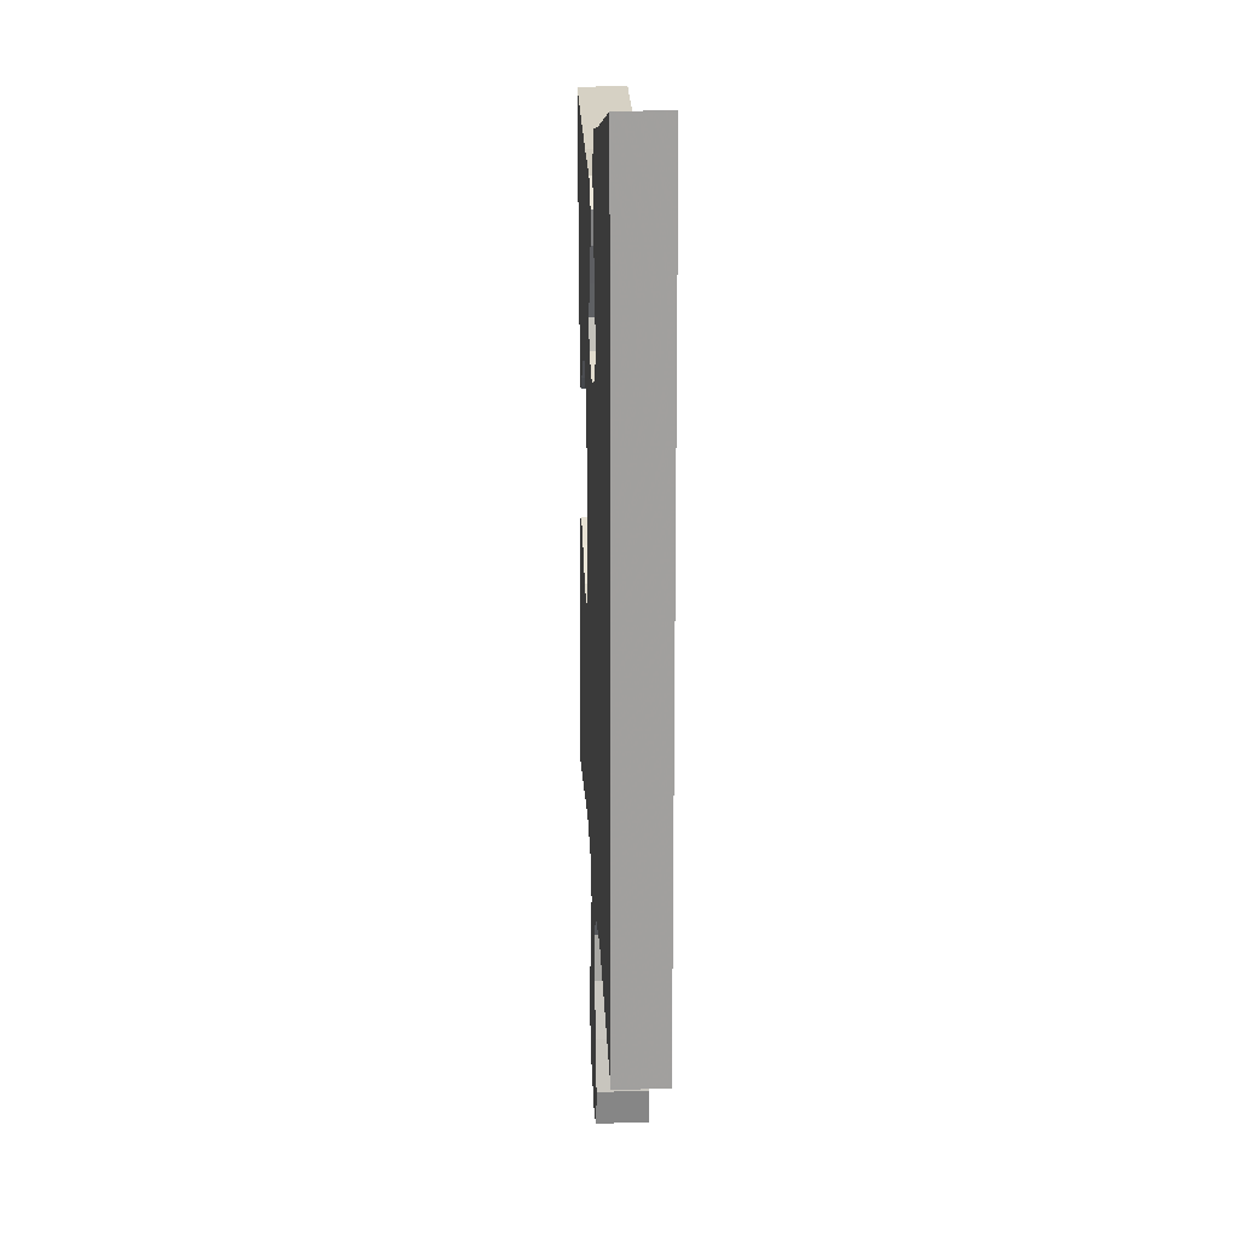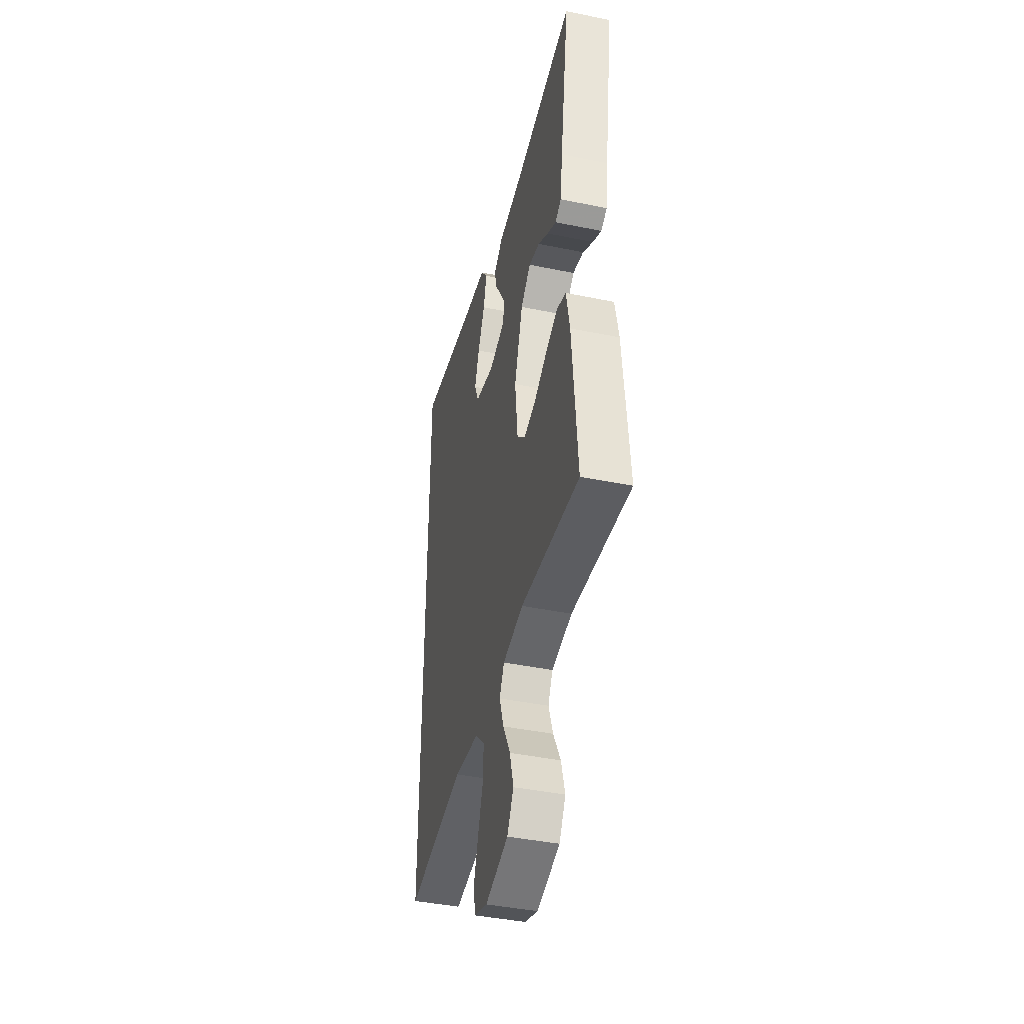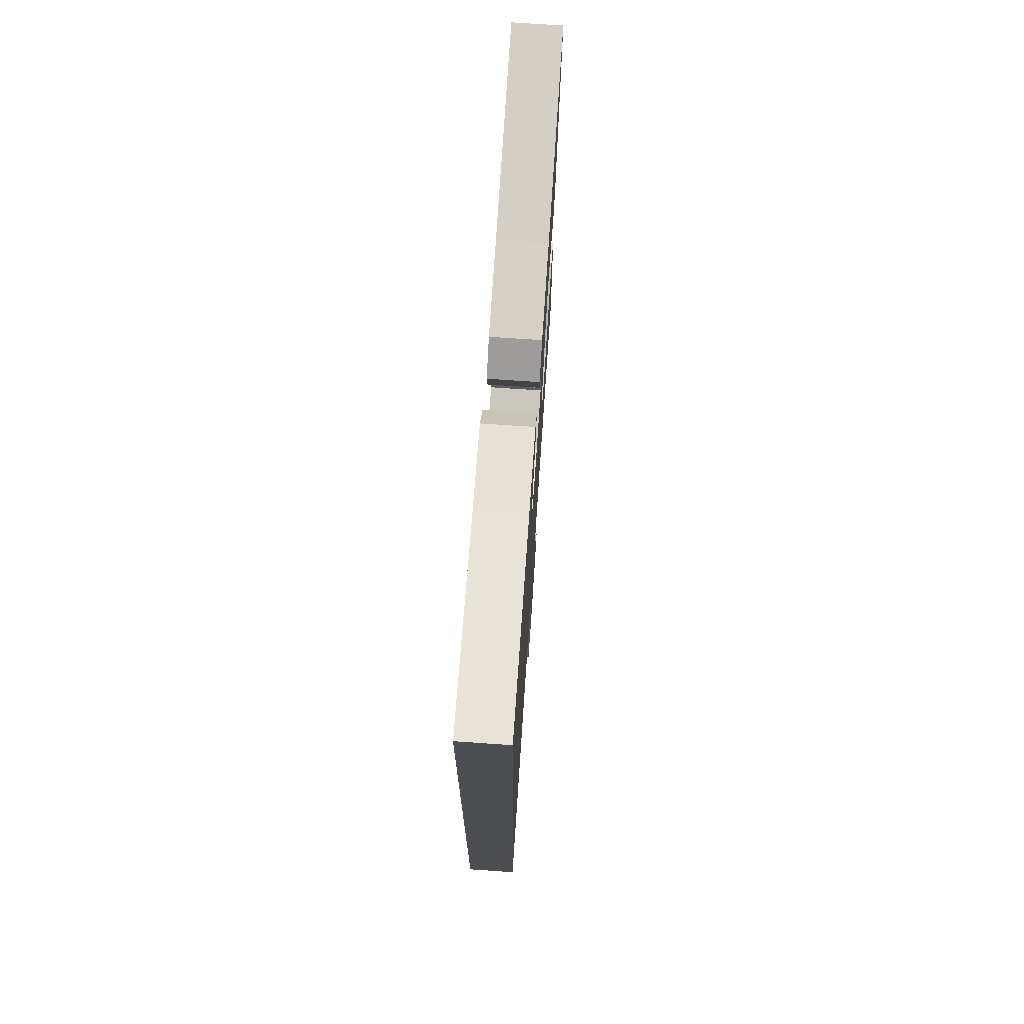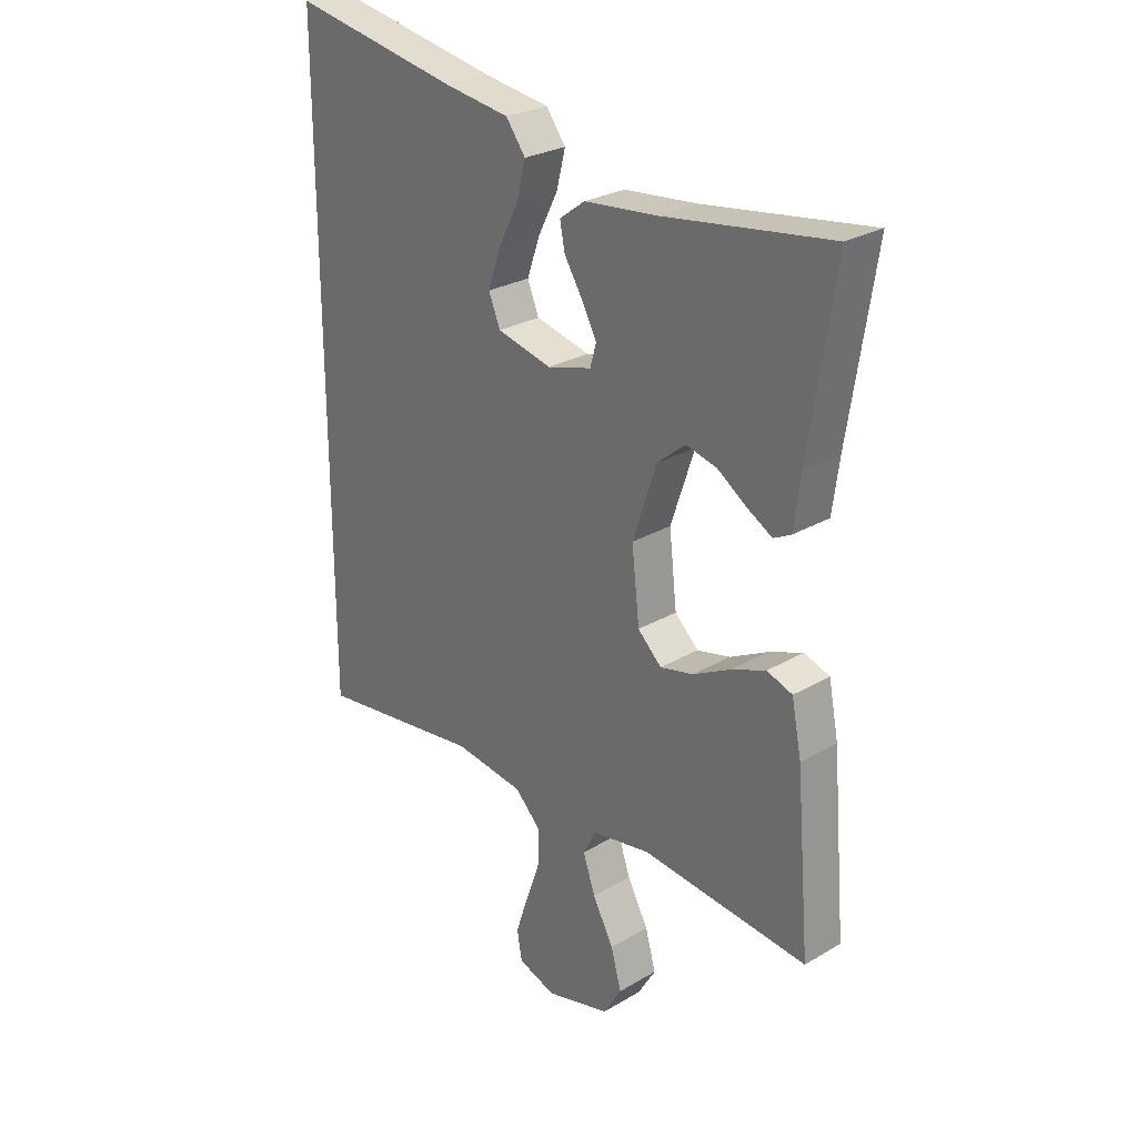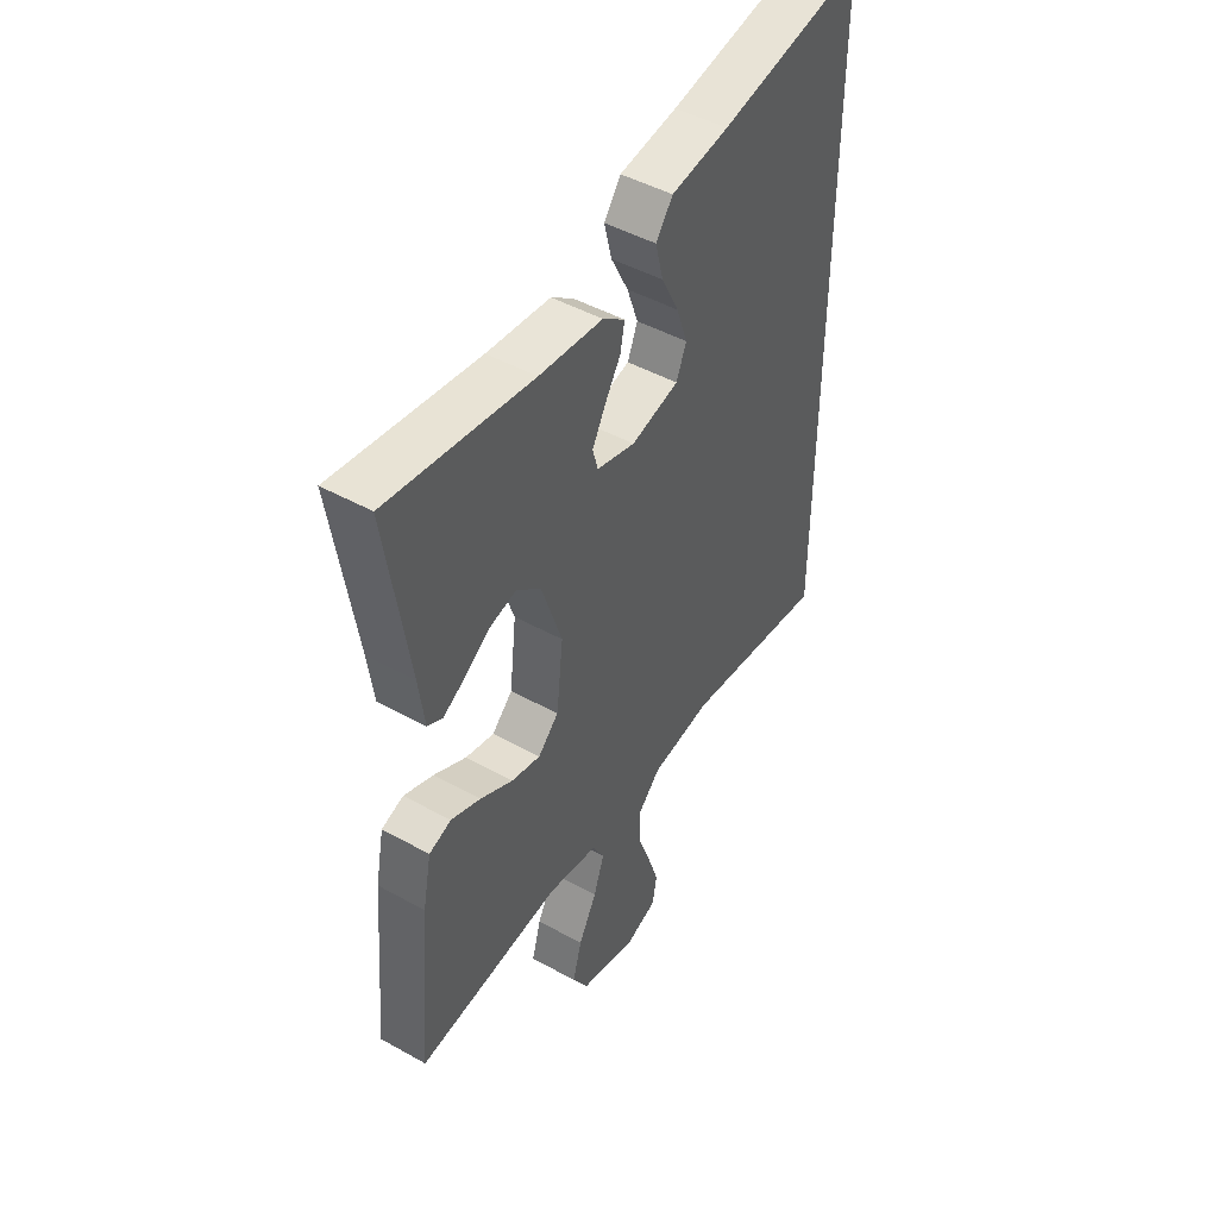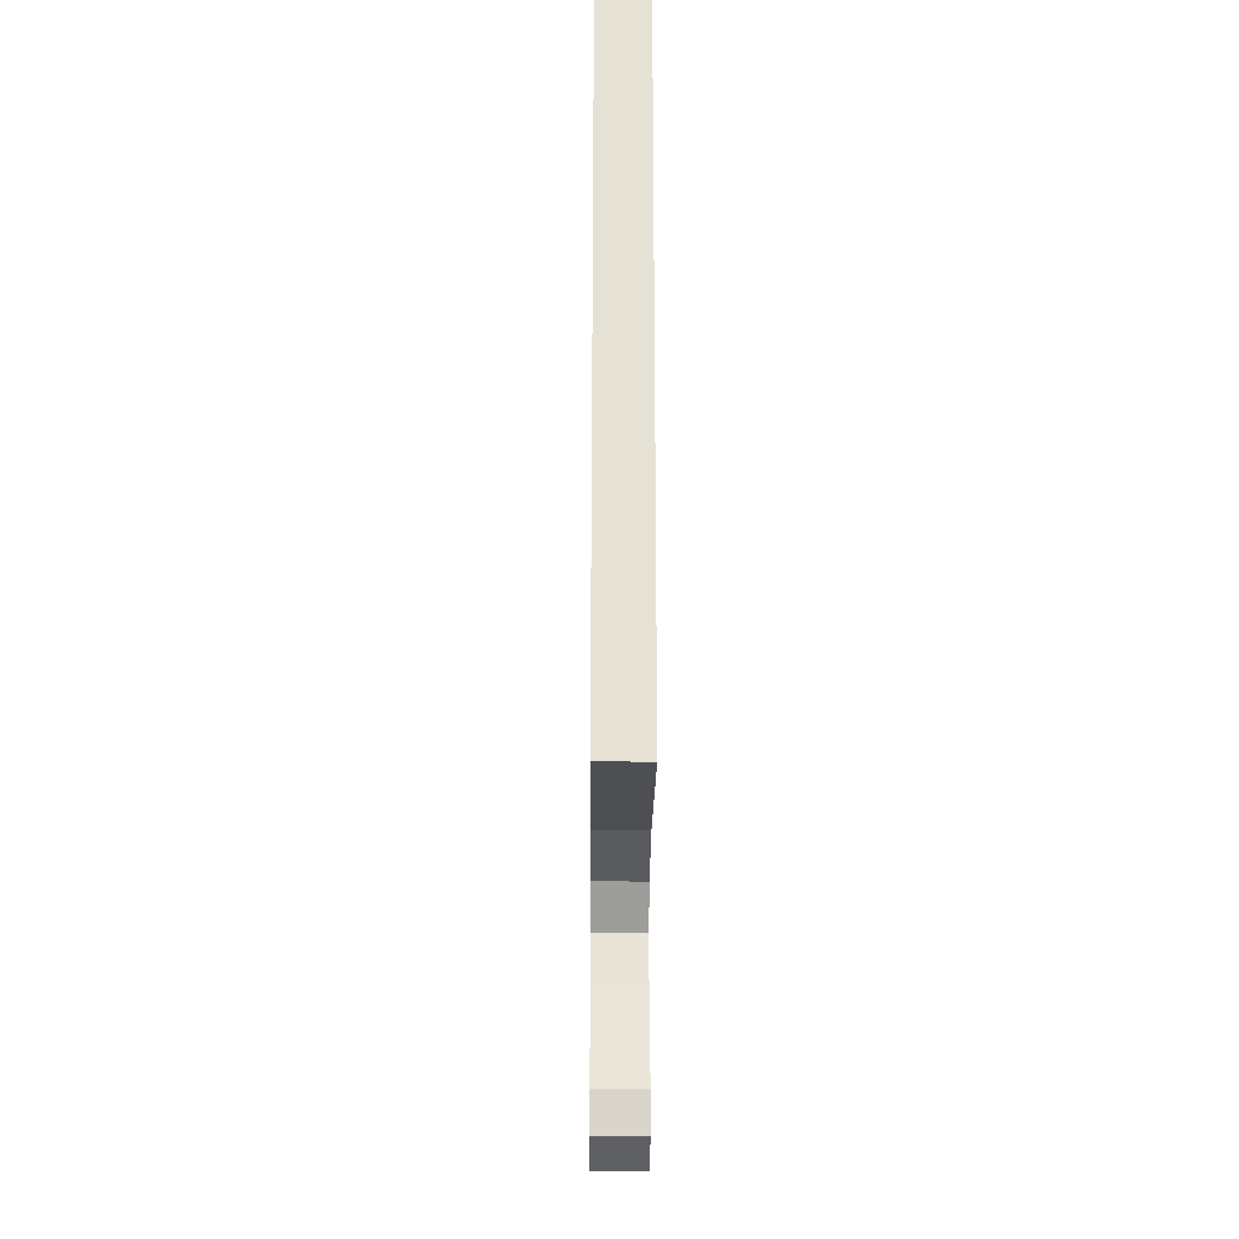
<metadata>
{"format":"obj","ext":"obj","renderer":"f3d","projection":"perspective","resolution":1024,"background":"white","views":[{"elev":18.4,"azim":-92.8,"up":"+Z"},{"elev":-42.2,"azim":76.2,"up":"+Z"},{"elev":73.0,"azim":-86.1,"up":"+Z"},{"elev":26.7,"azim":47.5,"up":"+Z"},{"elev":46.7,"azim":122.3,"up":"+Z"},{"elev":-25.3,"azim":-90.5,"up":"+Z"}]}
</metadata>
<code>
v 0.5 0.07 -0.5
v 0.2 0.07 -0.469
v 0.095 0.07 -0.487
v 0.071 0.07 -0.532
v 0.093 0.07 -0.596
v 0.131 0.07 -0.667
v 0.15 0.07 -0.735
v 0.117 0.07 -0.79
v 0 0.07 -0.821
v -0.068 0.07 -0.797
v -0.077 0.07 -0.745
v -0.055 0.07 -0.678
v -0.029 0.07 -0.606
v -0.026 0.07 -0.54
v -0.074 0.07 -0.492
v -0.2 0.07 -0.474
v -0.5 0.07 -0.512
v -0.5 0.07 0.597
v -0.2 0.07 0.54
v -0.08 0.07 0.522
v -0.045 0.07 0.475
v -0.061 0.07 0.411
v -0.097 0.07 0.34
v -0.12 0.07 0.274
v -0.099 0.07 0.223
v 0 0.07 0.199
v 0.08 0.07 0.221
v 0.091 0.07 0.261
v 0.064 0.07 0.311
v 0.031 0.07 0.364
v 0.022 0.07 0.41
v 0.068 0.07 0.444
v 0.2 0.07 0.457
v 0.5 0.07 0.5
v 0.454 0.07 0.2
v 0.442 0.07 0.11
v 0.411 0.07 0.094
v 0.366 0.07 0.12
v 0.313 0.07 0.156
v 0.257 0.07 0.17
v 0.206 0.07 0.128
v 0.163 0.07 0
v 0.177 0.07 -0.125
v 0.22 0.07 -0.166
v 0.28 0.07 -0.152
v 0.348 0.07 -0.117
v 0.41 0.07 -0.093
v 0.456 0.07 -0.109
v 0.474 0.07 -0.2
v 0.5 0 -0.5
v 0.2 0 -0.469
v 0.095 0 -0.487
v 0.071 0 -0.532
v 0.093 0 -0.596
v 0.131 0 -0.667
v 0.15 0 -0.735
v 0.117 0 -0.79
v 0 0 -0.821
v -0.068 0 -0.797
v -0.077 0 -0.745
v -0.055 0 -0.678
v -0.029 0 -0.606
v -0.026 0 -0.54
v -0.074 0 -0.492
v -0.2 0 -0.474
v -0.5 0 -0.512
v -0.5 0 0.597
v -0.2 0 0.54
v -0.08 0 0.522
v -0.045 0 0.475
v -0.061 0 0.411
v -0.097 0 0.34
v -0.12 0 0.274
v -0.099 0 0.223
v 0 0 0.199
v 0.08 0 0.221
v 0.091 0 0.261
v 0.064 0 0.311
v 0.031 0 0.364
v 0.022 0 0.41
v 0.068 0 0.444
v 0.2 0 0.457
v 0.5 0 0.5
v 0.454 0 0.2
v 0.442 0 0.11
v 0.411 0 0.094
v 0.366 0 0.12
v 0.313 0 0.156
v 0.257 0 0.17
v 0.206 0 0.128
v 0.163 0 0
v 0.177 0 -0.125
v 0.22 0 -0.166
v 0.28 0 -0.152
v 0.348 0 -0.117
v 0.41 0 -0.093
v 0.456 0 -0.109
v 0.474 0 -0.2
f 49 1 2
f 48 49 2
f 47 48 2
f 46 47 2
f 45 46 2
f 44 45 2 3
f 43 44 3 4
f 42 43 4
f 37 38 39
f 36 37 39
f 35 36 39
f 35 39 40
f 34 35 40
f 33 34 40
f 33 40 41
f 32 33 41
f 31 32 41
f 30 31 41
f 29 30 41
f 21 22 23
f 20 21 23
f 19 20 23
f 19 23 24
f 18 19 24
f 17 18 24
f 16 17 24
f 15 16 24 25
f 11 12 13
f 10 11 13
f 9 10 13
f 8 9 13
f 7 8 13
f 6 7 13
f 5 6 13
f 4 5 13 14
f 15 25 26
f 14 15 26
f 4 14 26
f 42 4 26
f 41 42 26 27
f 28 29 41
f 27 28 41
f 51 50 98
f 51 98 97
f 51 97 96
f 51 96 95
f 51 95 94
f 52 51 94 93
f 53 52 93 92
f 53 92 91
f 88 87 86
f 88 86 85
f 88 85 84
f 89 88 84
f 89 84 83
f 89 83 82
f 90 89 82
f 90 82 81
f 90 81 80
f 90 80 79
f 90 79 78
f 72 71 70
f 72 70 69
f 72 69 68
f 73 72 68
f 73 68 67
f 73 67 66
f 73 66 65
f 74 73 65 64
f 62 61 60
f 62 60 59
f 62 59 58
f 62 58 57
f 62 57 56
f 62 56 55
f 62 55 54
f 63 62 54 53
f 75 74 64
f 75 64 63
f 75 63 53
f 75 53 91
f 76 75 91 90
f 90 78 77
f 90 77 76
f 1 50 51 2
f 2 51 52 3
f 3 52 53 4
f 4 53 54 5
f 5 54 55 6
f 6 55 56 7
f 7 56 57 8
f 8 57 58 9
f 9 58 59 10
f 10 59 60 11
f 11 60 61 12
f 12 61 62 13
f 13 62 63 14
f 14 63 64 15
f 15 64 65 16
f 16 65 66 17
f 17 66 67 18
f 18 67 68 19
f 19 68 69 20
f 20 69 70 21
f 21 70 71 22
f 22 71 72 23
f 23 72 73 24
f 24 73 74 25
f 25 74 75 26
f 26 75 76 27
f 27 76 77 28
f 28 77 78 29
f 29 78 79 30
f 30 79 80 31
f 31 80 81 32
f 32 81 82 33
f 33 82 83 34
f 34 83 84 35
f 35 84 85 36
f 36 85 86 37
f 37 86 87 38
f 38 87 88 39
f 39 88 89 40
f 40 89 90 41
f 41 90 91 42
f 42 91 92 43
f 43 92 93 44
f 44 93 94 45
f 45 94 95 46
f 46 95 96 47
f 47 96 97 48
f 48 97 98 49
f 49 98 50 1

</code>
